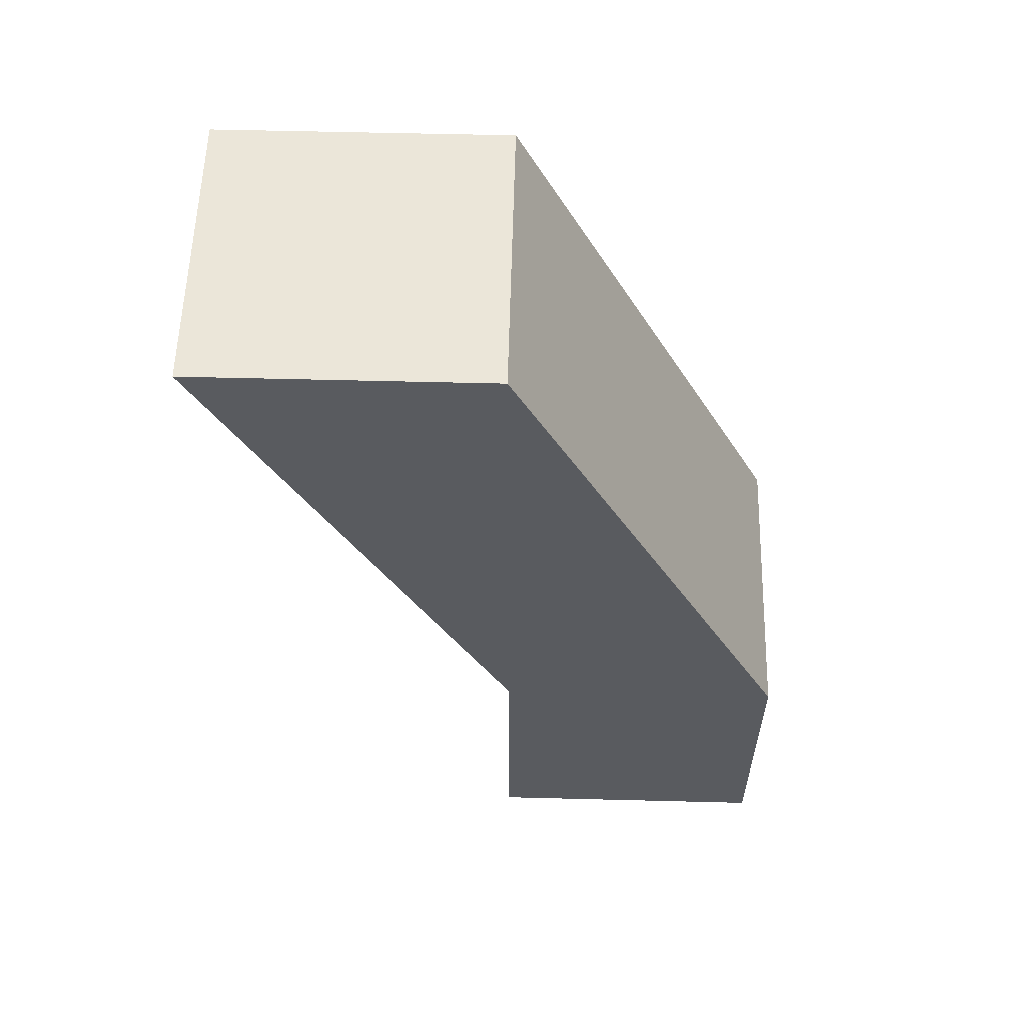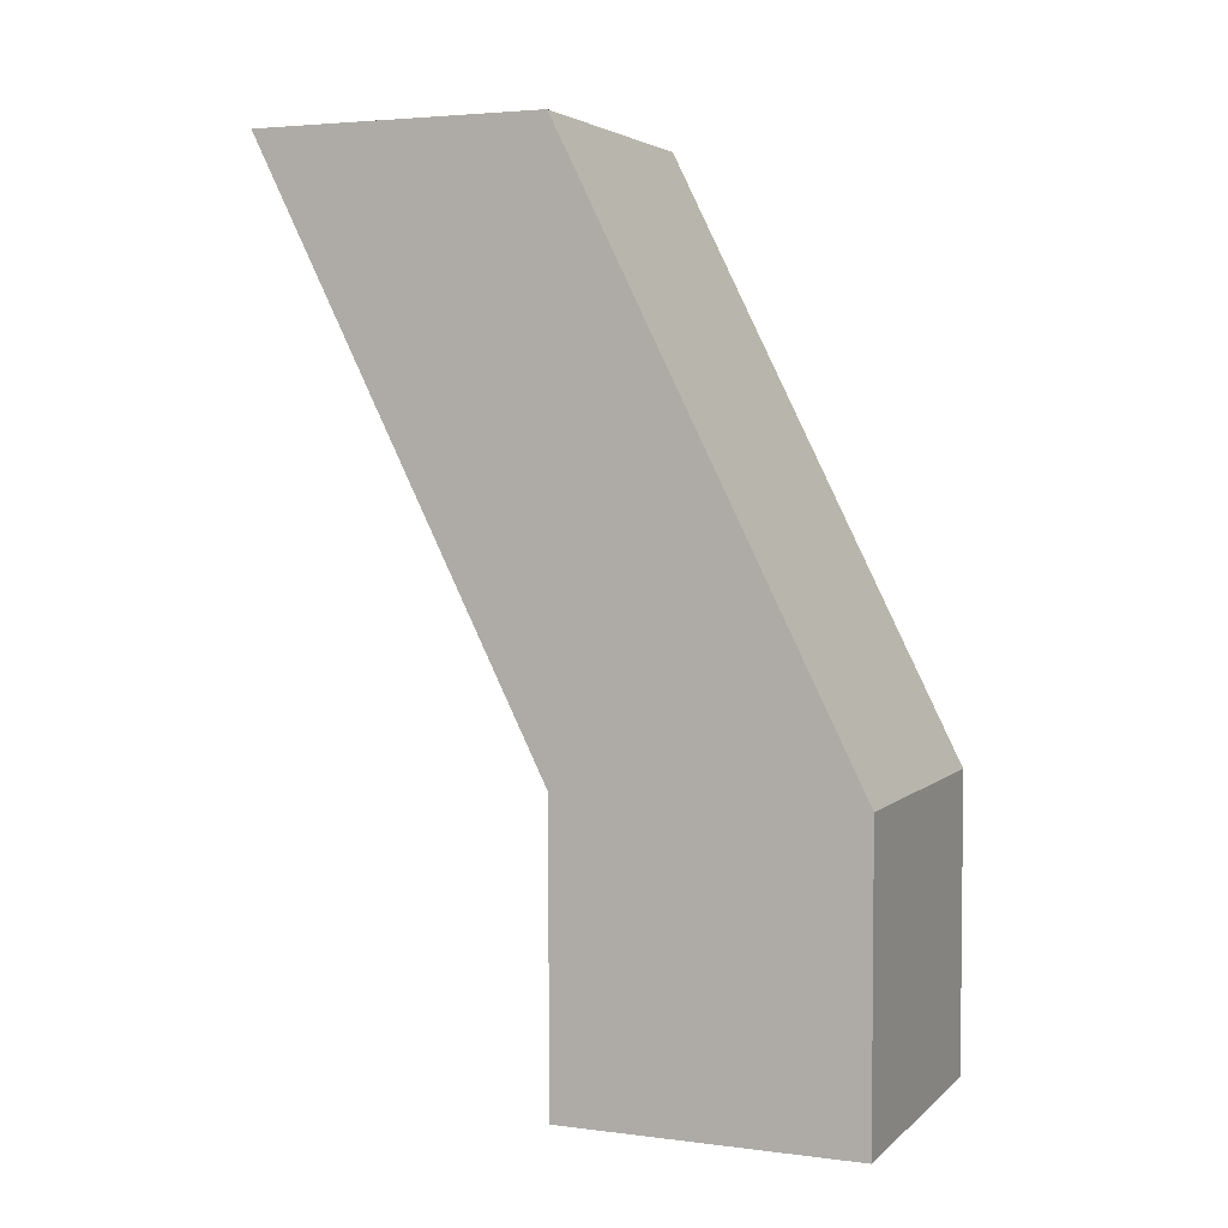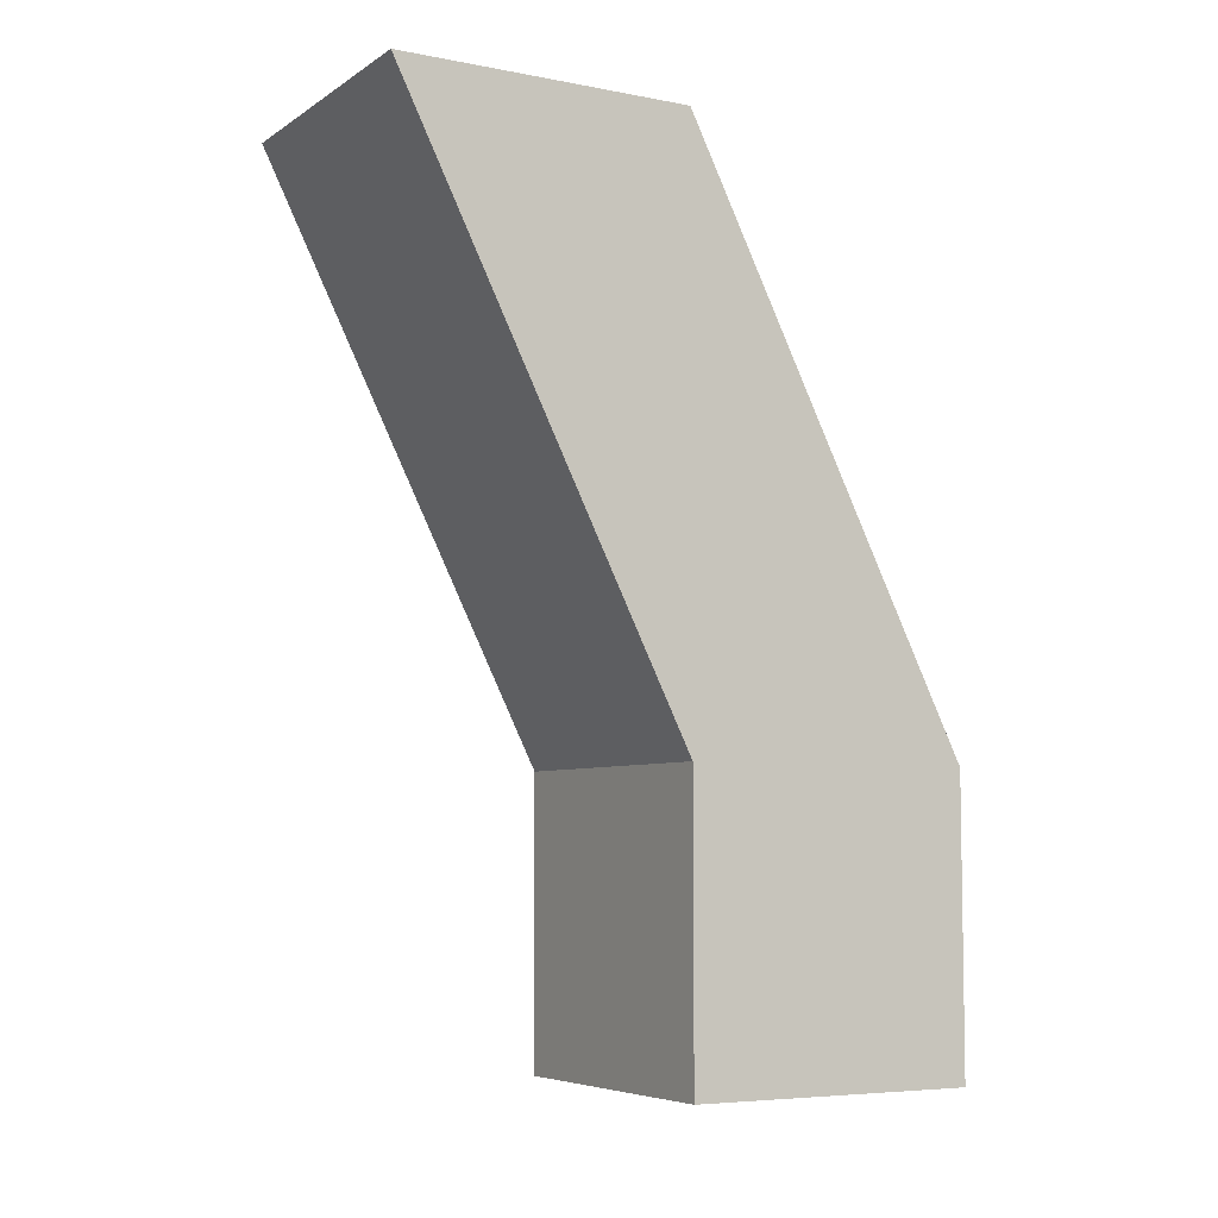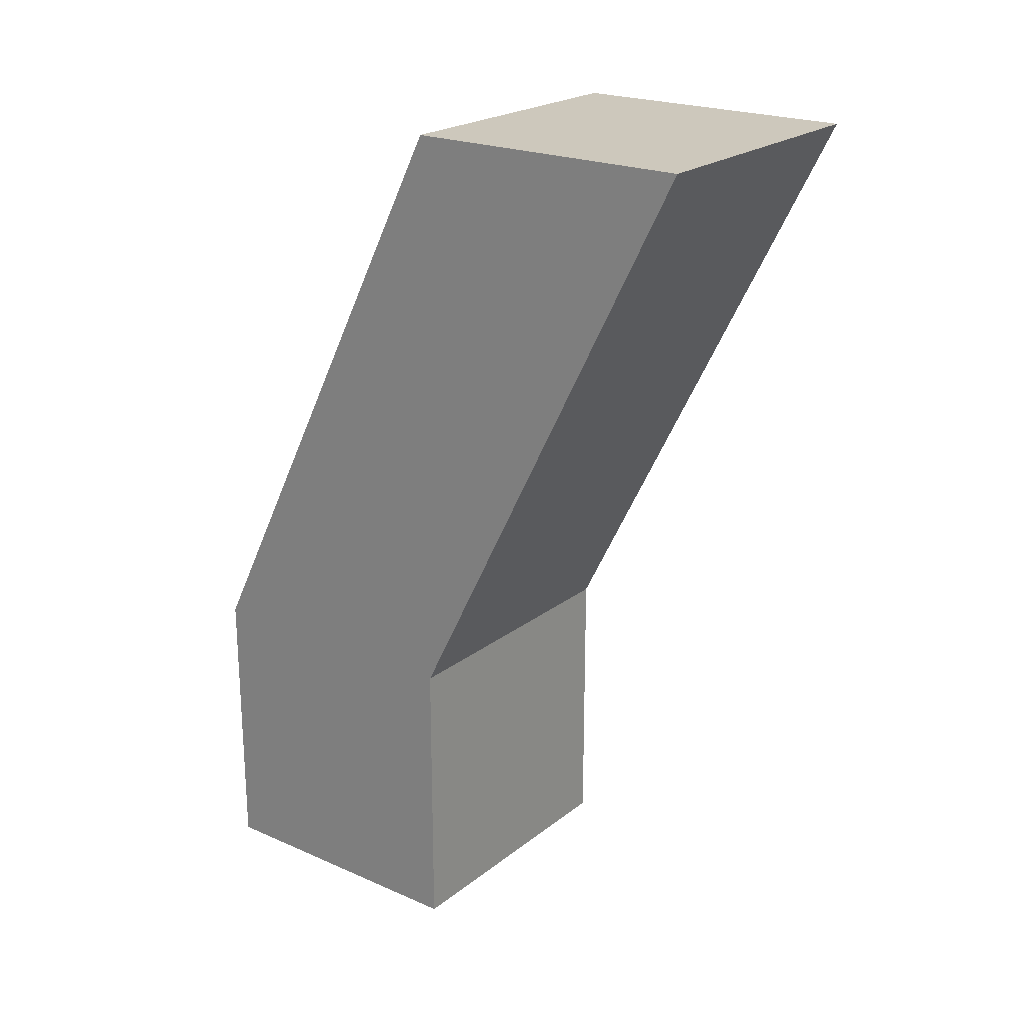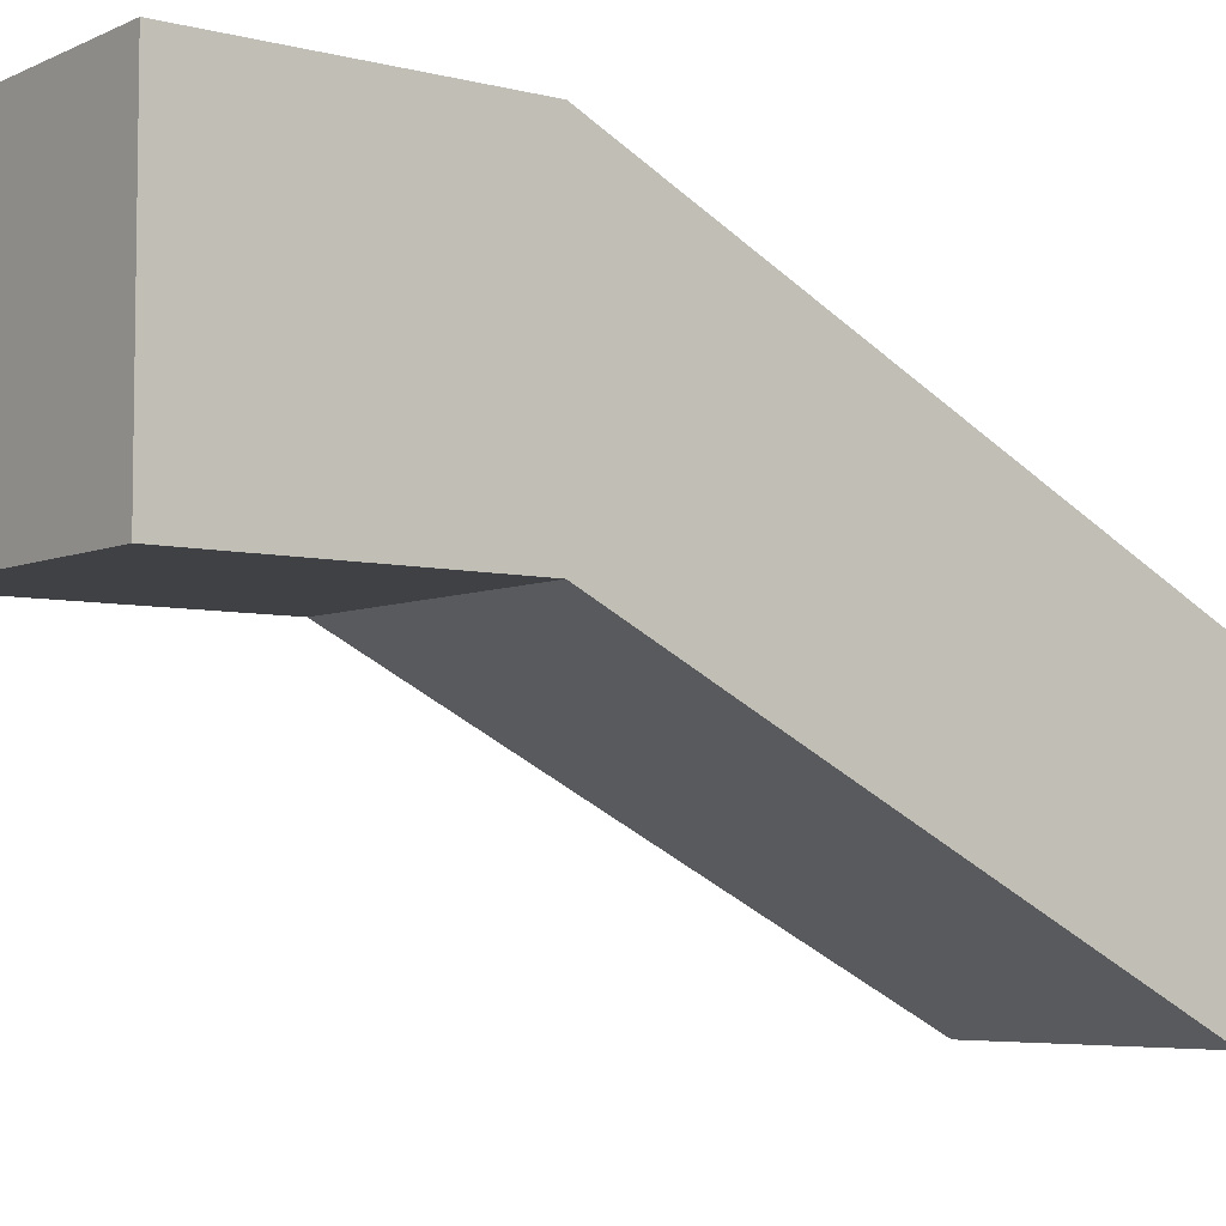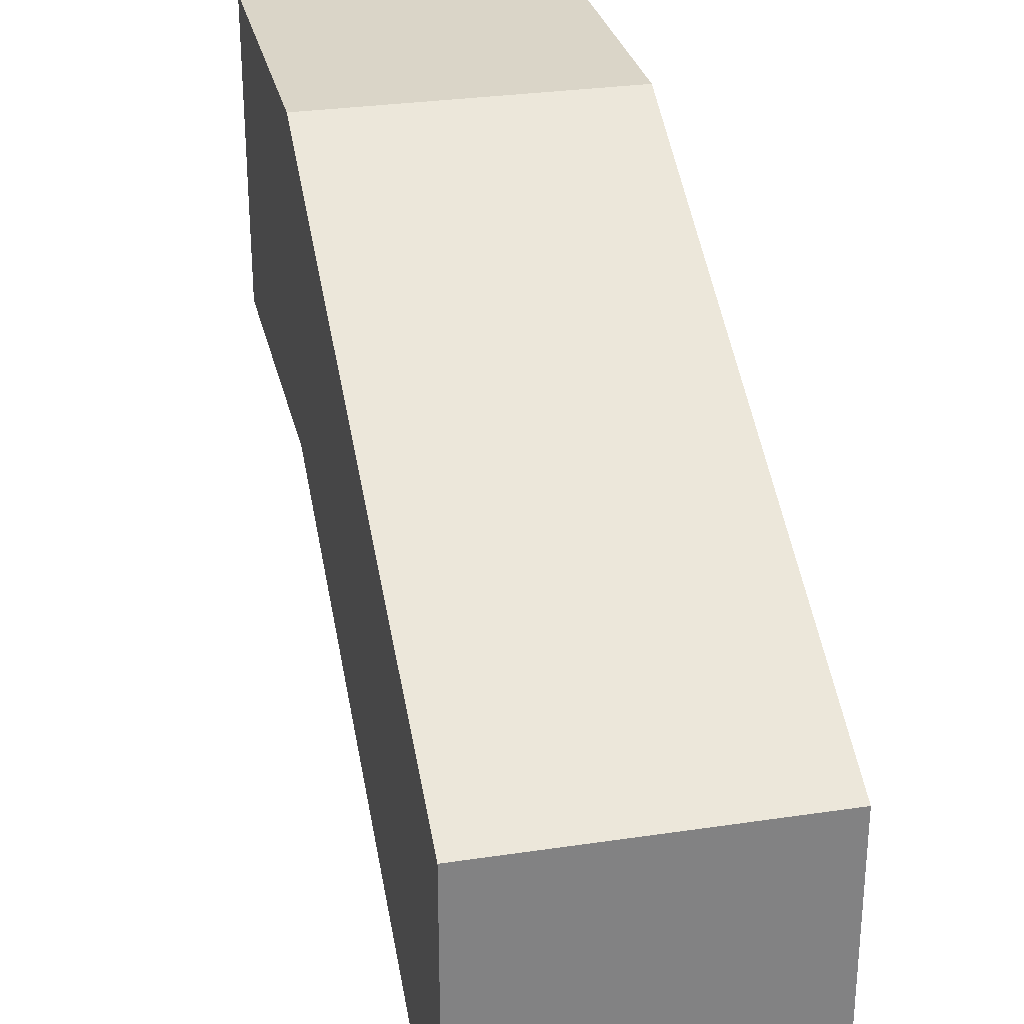
<metadata>
{"format":"obj","ext":"obj","renderer":"f3d","projection":"perspective","resolution":1024,"background":"white","views":[{"elev":57.6,"azim":91.5,"up":"+Z"},{"elev":3.7,"azim":112.9,"up":"+Z"},{"elev":-6.1,"azim":60.2,"up":"+Z"},{"elev":22.1,"azim":-52.9,"up":"+Z"},{"elev":-5.7,"azim":-127.2,"up":"+Y"},{"elev":29.4,"azim":-12.5,"up":"+Y"}]}
</metadata>
<code>
g pb_Mesh46852
v 2 12 -2
v 1.162e-05 12 -2
v 2 14 -2
v 1.162e-05 14 -2
v 1.162e-05 12 -2
v 3.523e-05 14 -6
v 1.162e-05 14 -2
v 3.523e-05 16 -6
v 4.703e-05 14 -8
v 2 14 -8
v 4.703e-05 16 -8
v 2 16 -8
v 2 14 -6
v 2 12 -2
v 2 16 -6
v 2 14 -2
v 2 14 -2
v 1.162e-05 14 -2
v 2 16 -6
v 3.523e-05 16 -6
v 2 14 -6
v 3.523e-05 14 -6
v 2 12 -2
v 1.162e-05 12 -2
v 3.523e-05 14 -6
v 2 14 -6
v 4.703e-05 14 -8
v 2 14 -8
v 4.703e-05 16 -8
v 4.703e-05 14 -8
v 2 14 -8
v 2 16 -8
v 2 16 -6
v 3.523e-05 16 -6
v 2 16 -8
v 4.703e-05 16 -8
g pb_Mesh46852_0
f 3 2 1
f 3 4 2
f 7 6 5
f 7 8 6
f 11 10 9
f 11 12 10
f 15 14 13
f 15 16 14
f 19 18 17
f 19 20 18
f 23 22 21
f 23 24 22
f 27 26 25
f 27 28 26
f 29 6 8
f 29 30 6
f 31 15 13
f 31 32 15
f 35 34 33
f 35 36 34

</code>
